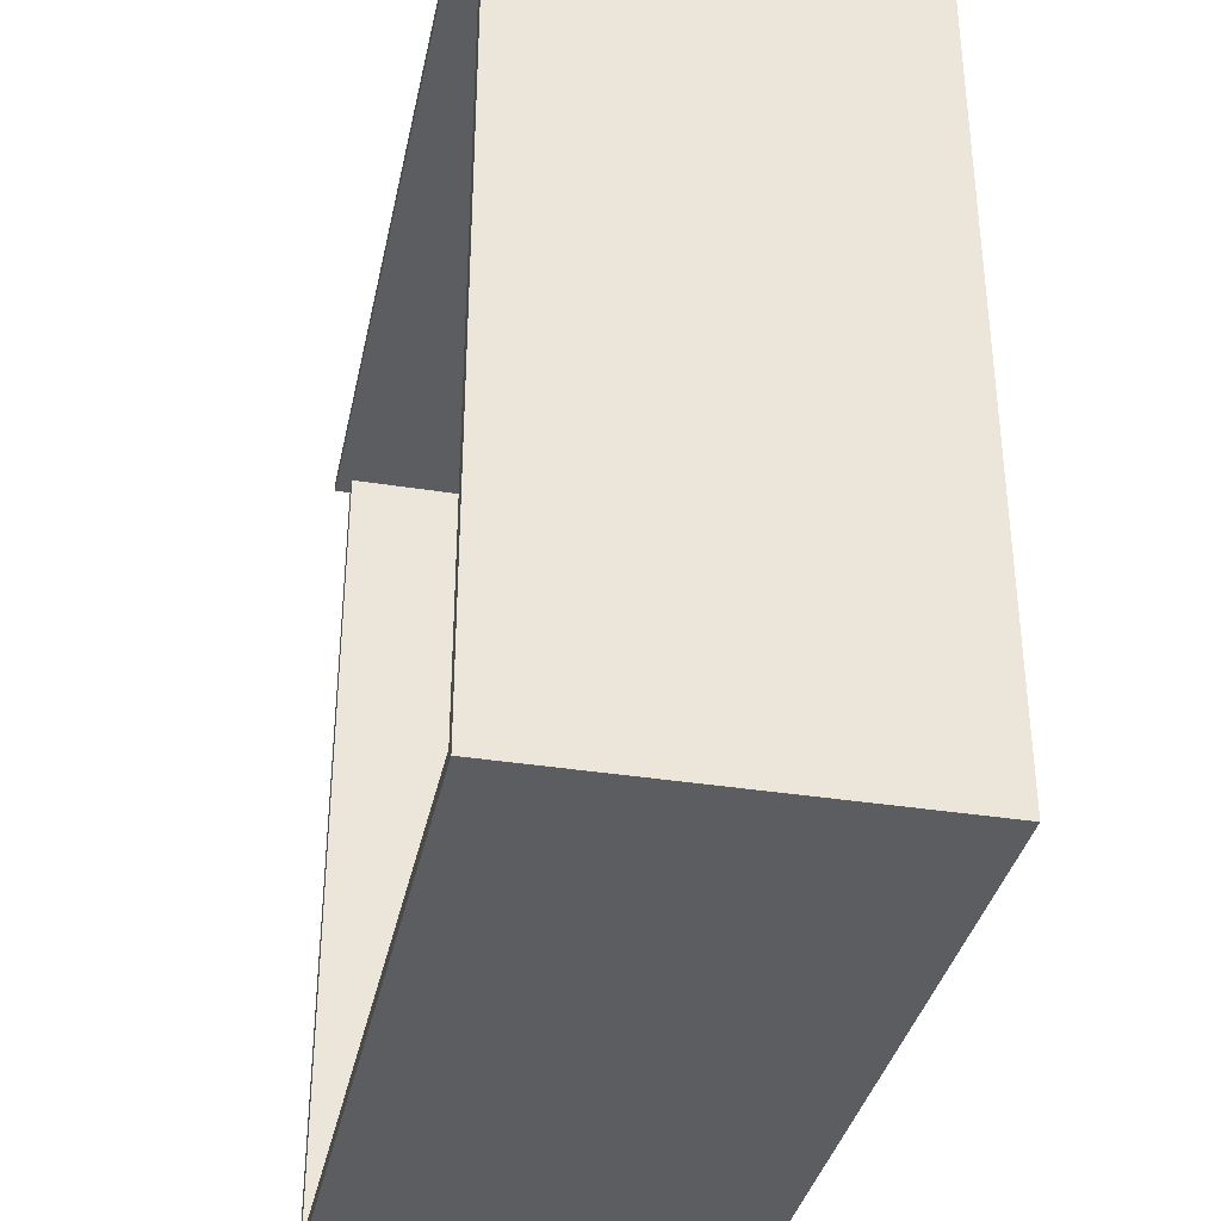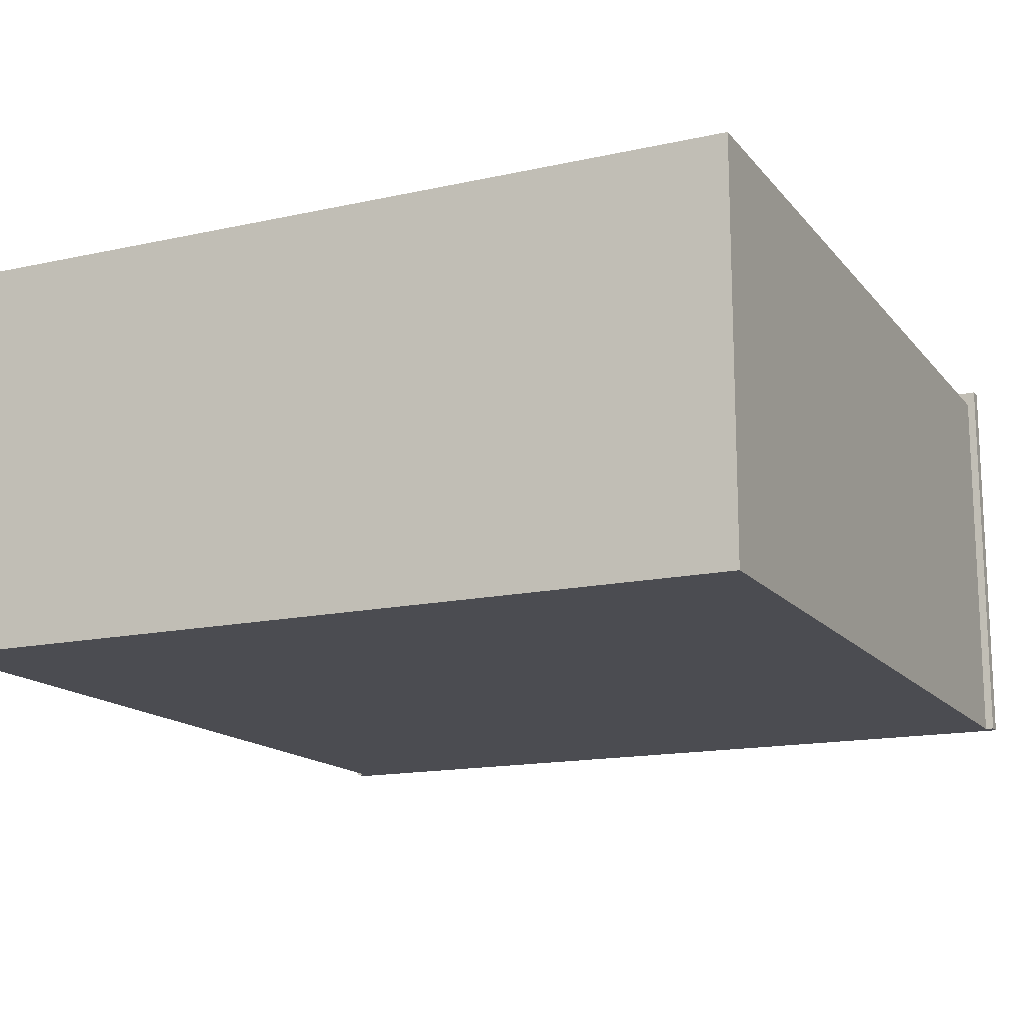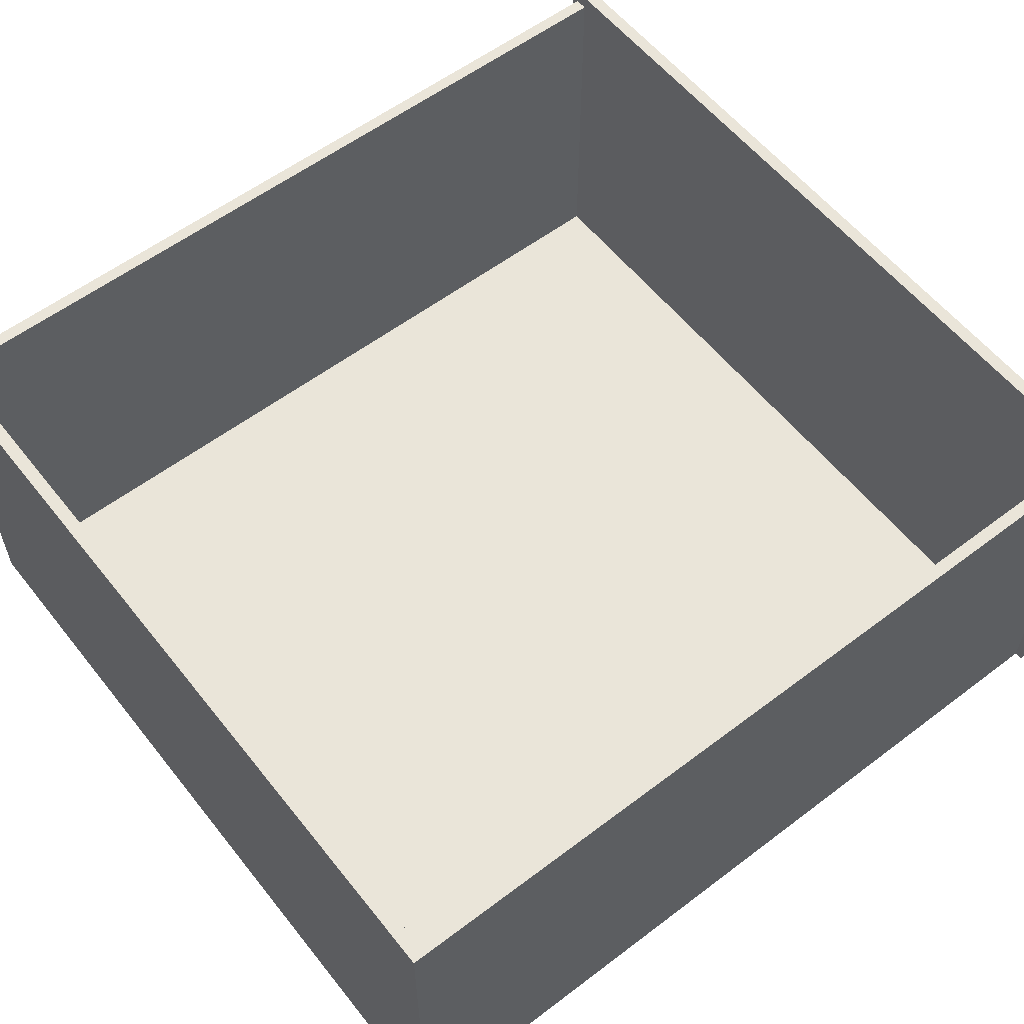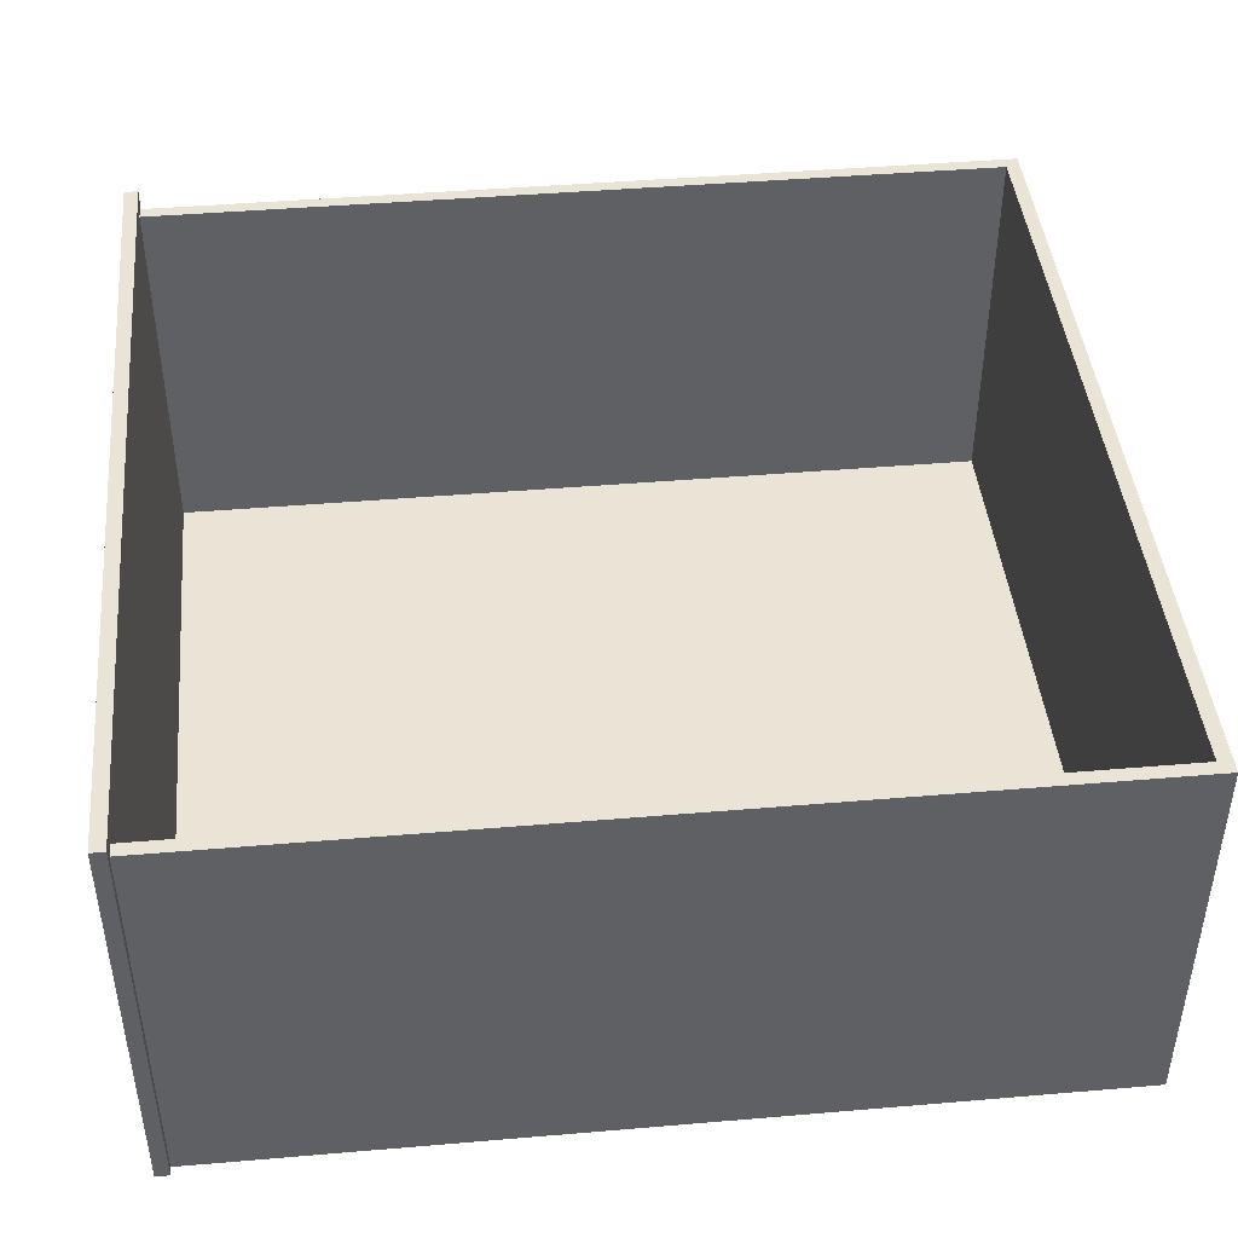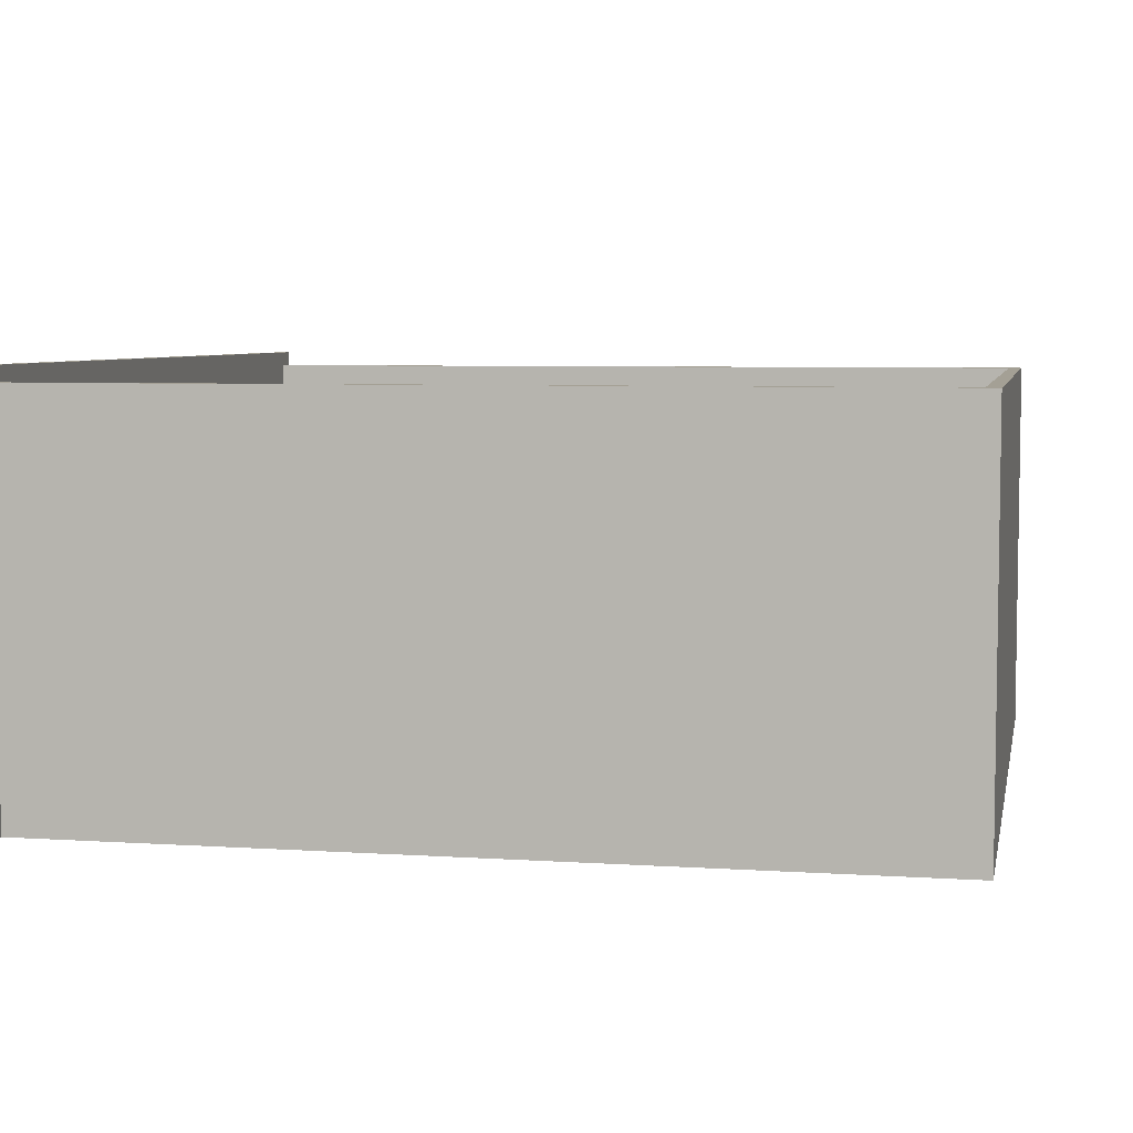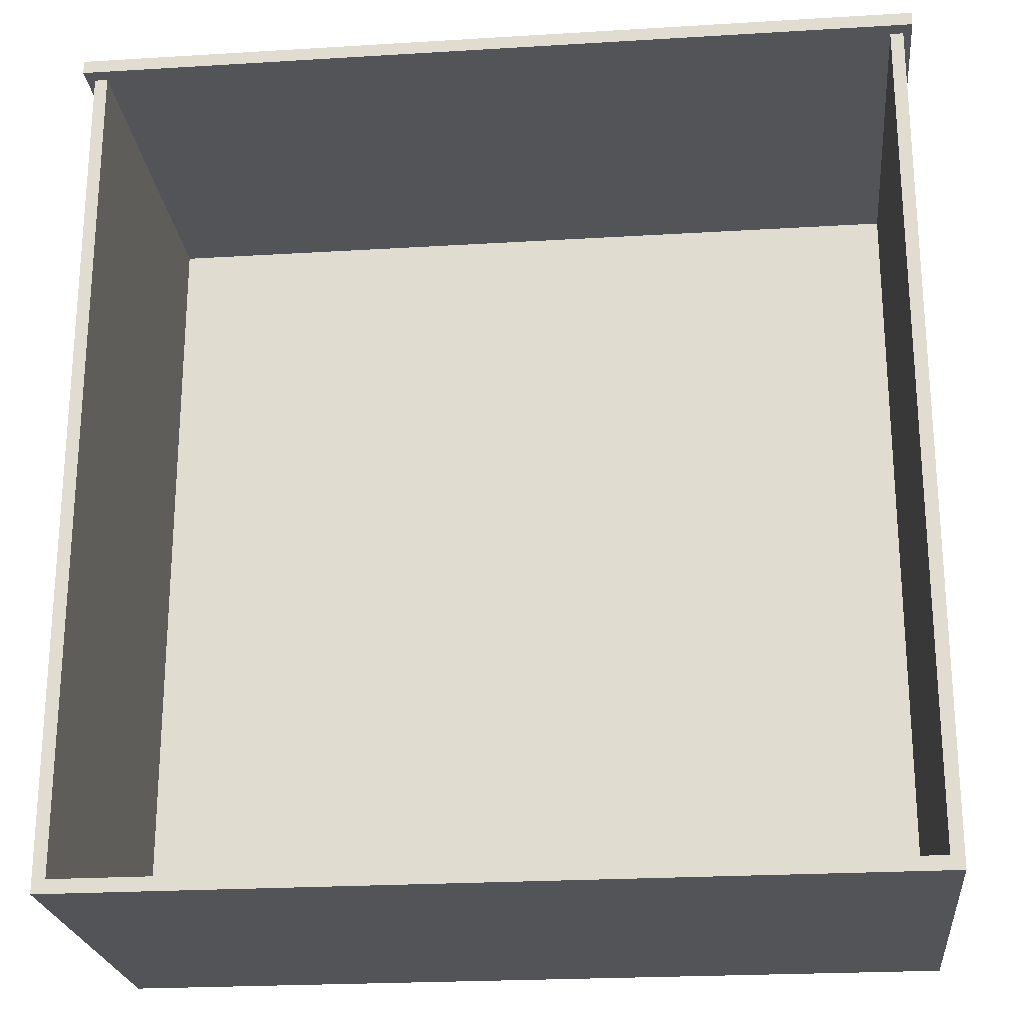
<metadata>
{"format":"obj","ext":"obj","renderer":"f3d","projection":"perspective","resolution":1024,"background":"white","views":[{"elev":-35.8,"azim":-101.8,"up":"+Z"},{"elev":-15.3,"azim":-154.9,"up":"+Y"},{"elev":57.9,"azim":-128.1,"up":"+Y"},{"elev":43.9,"azim":84.3,"up":"+Y"},{"elev":5.7,"azim":101.4,"up":"+Y"},{"elev":-23.2,"azim":-174.1,"up":"+Z"}]}
</metadata>
<code>
o Cube.038
v -0.4689 0.01563 -3.149
v -0.4689 0.01563 -3.156
v -0.4689 0.2346 -3.149
v -0.01293 0.01563 -3.149
v -0.4735 0.01563 -3.149
v -0.4735 0.01563 -3.156
v -0.4735 0.2346 -3.149
v -0.4735 0.2346 -3.156
v -0.4735 0.2429 -3.149
v -0.4735 0.2429 -3.156
v -0.4689 0.2429 -3.149
v -0.01293 0.2429 -3.149
v -0.4618 0.2429 -3.156
v -0.4689 0.2429 -3.156
v -0.4689 0.2346 -3.156
v -0.4689 0.2346 -3.629
v -0.4618 0.2346 -3.156
v -0.4618 0.2346 -3.163
v -0.4618 0.0257 -3.163
v -0.4618 0.2346 -3.621
v -0.02004 0.2346 -3.621
v -0.4618 0.0257 -3.621
v -0.02004 0.0257 -3.621
v -0.02004 0.0257 -3.163
v -0.02004 0.0257 -3.156
v -0.02004 0.2346 -3.163
v -0.02004 0.2346 -3.156
v -0.01293 0.2346 -3.156
v -0.01293 0.01563 -3.156
v -0.01293 0.2346 -3.149
v -0.01293 0.2346 -3.629
v -0.008229 0.2346 -3.156
v -0.01293 0.2429 -3.156
v -0.02004 0.2429 -3.156
v -0.008229 0.2429 -3.156
v -0.008229 0.2429 -3.149
v -0.008229 0.2346 -3.149
v -0.008229 0.01563 -3.149
v -0.008229 0.01563 -3.156
v -0.01293 0.01563 -3.629
v -0.4689 0.01563 -3.629
v -0.4618 0.0257 -3.156
f 5 2 1
f 29 1 2
f 7 1 3
f 30 1 4
f 7 6 5
f 9 8 7
f 11 7 3
f 10 11 14
f 12 3 30
f 12 13 11
f 11 13 14
f 11 17 3
f 14 3 15
f 15 13 17
f 10 15 8
f 15 20 16
f 15 41 2
f 15 17 18
f 6 15 2
f 17 19 18
f 18 22 20
f 20 23 21
f 16 21 31
f 22 24 23
f 21 24 26
f 26 25 27
f 19 25 24
f 28 27 30
f 28 21 26
f 32 29 28
f 31 29 40
f 12 28 30
f 34 28 27
f 33 32 28
f 33 34 12
f 36 33 12
f 35 37 32
f 36 30 37
f 32 38 39
f 38 30 4
f 39 4 29
f 13 27 17
f 34 30 27
f 16 40 41
f 40 2 41
f 27 42 17
f 5 6 2
f 29 4 1
f 7 5 1
f 30 3 1
f 7 8 6
f 9 10 8
f 11 9 7
f 10 9 11
f 12 11 3
f 12 34 13
f 11 13 17
f 14 11 3
f 15 14 13
f 10 14 15
f 15 18 20
f 15 16 41
f 15 3 17
f 6 8 15
f 17 42 19
f 18 19 22
f 20 22 23
f 16 20 21
f 22 19 24
f 21 23 24
f 26 24 25
f 19 42 25
f 28 26 27
f 28 31 21
f 32 39 29
f 31 28 29
f 12 33 28
f 34 33 28
f 33 35 32
f 36 35 33
f 35 36 37
f 36 12 30
f 32 37 38
f 38 37 30
f 39 38 4
f 13 34 27
f 34 12 30
f 16 31 40
f 40 29 2
f 27 25 42

</code>
